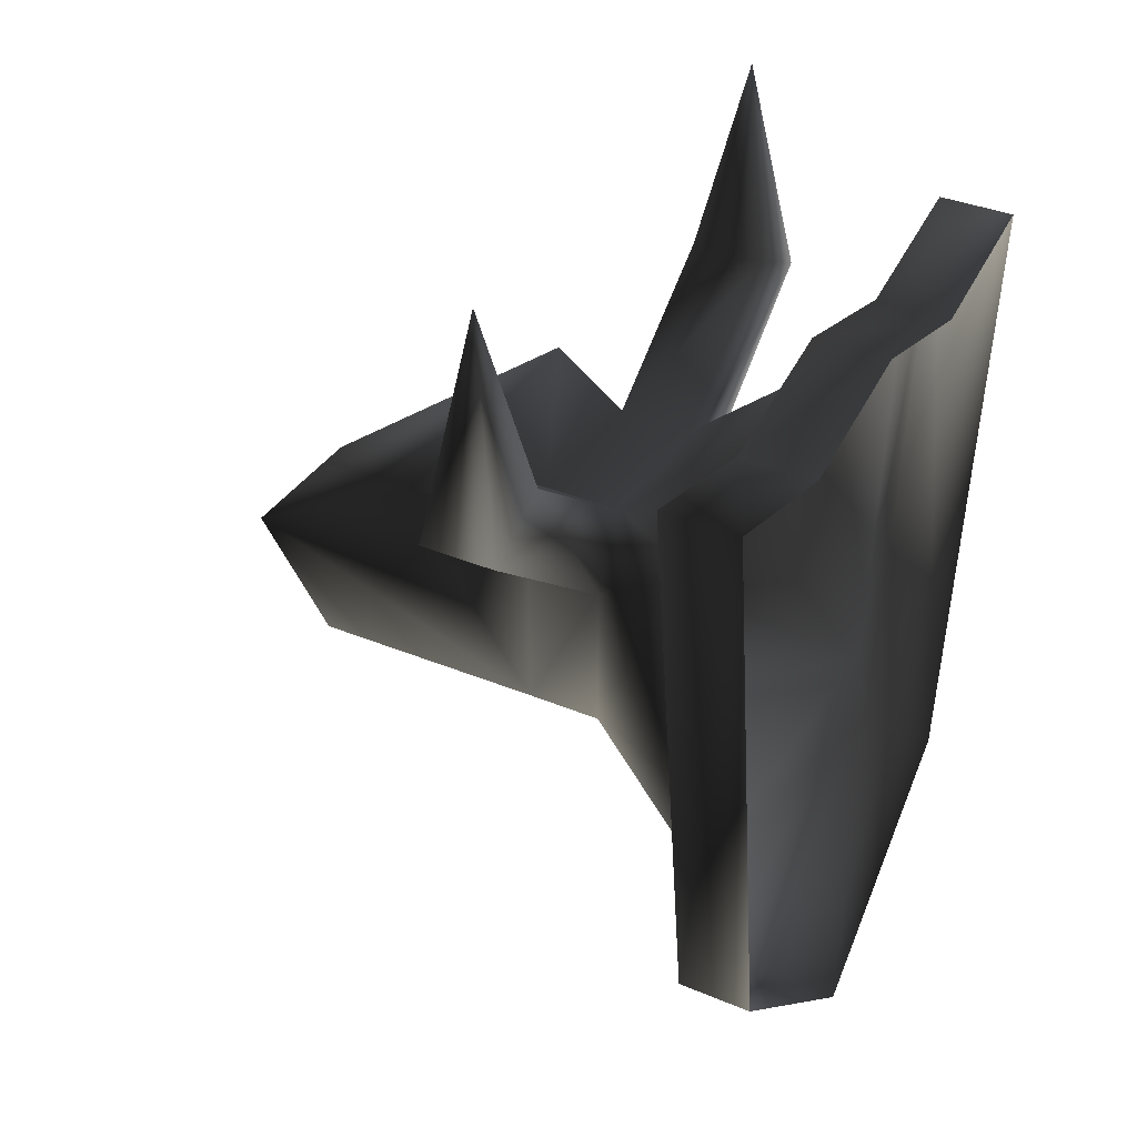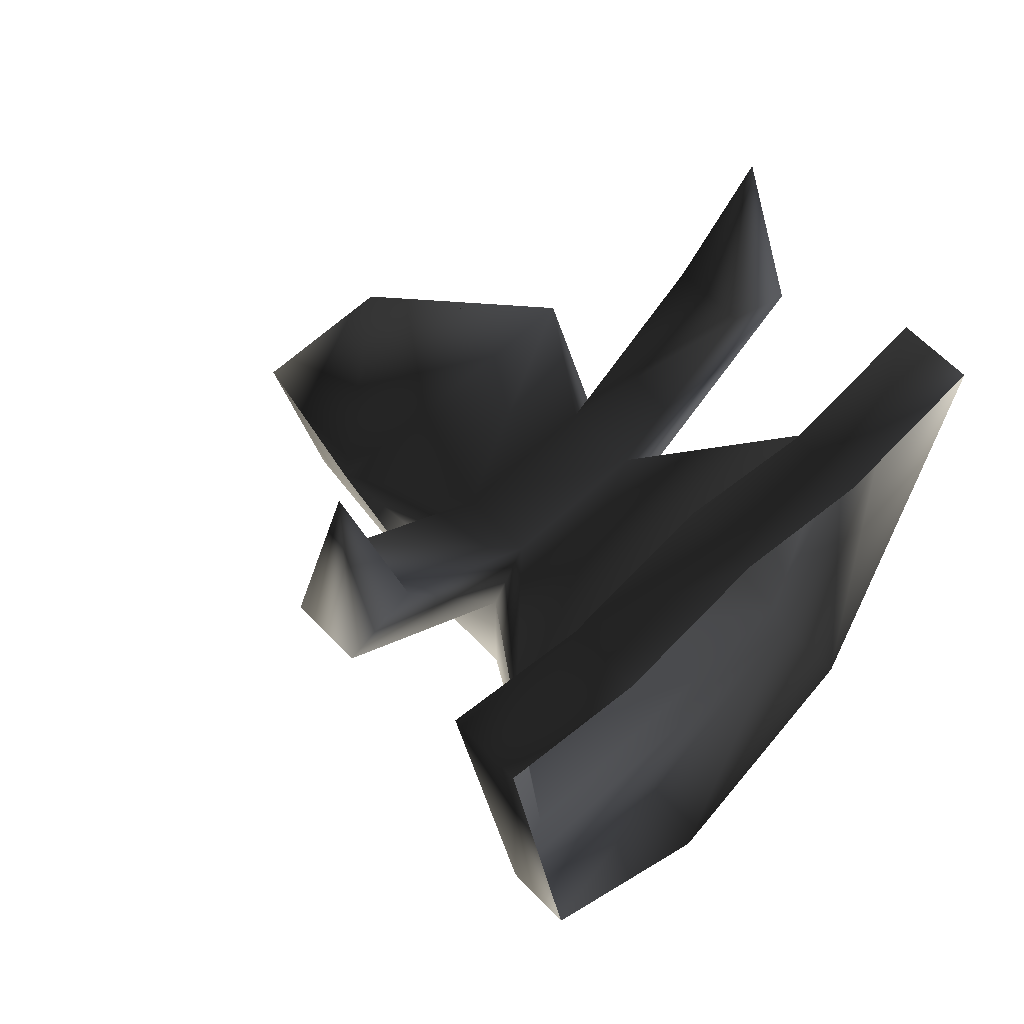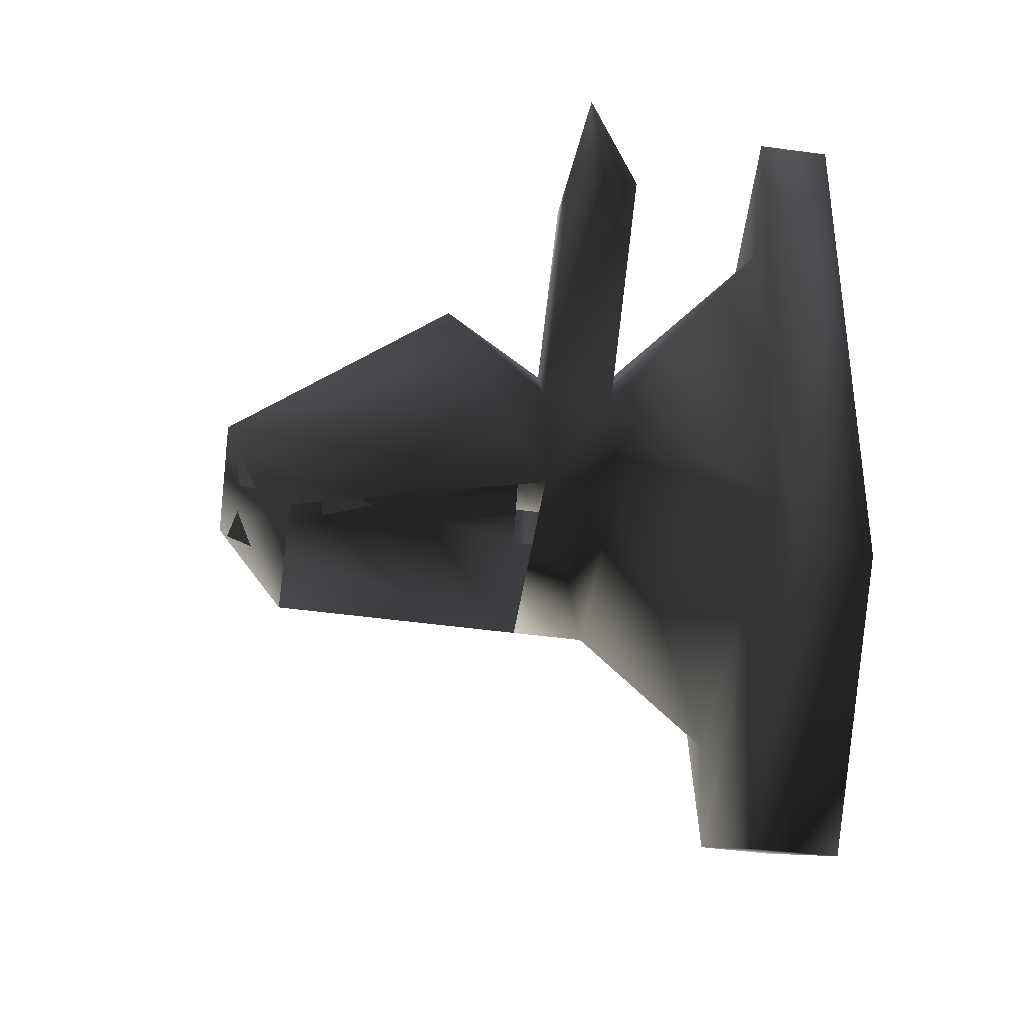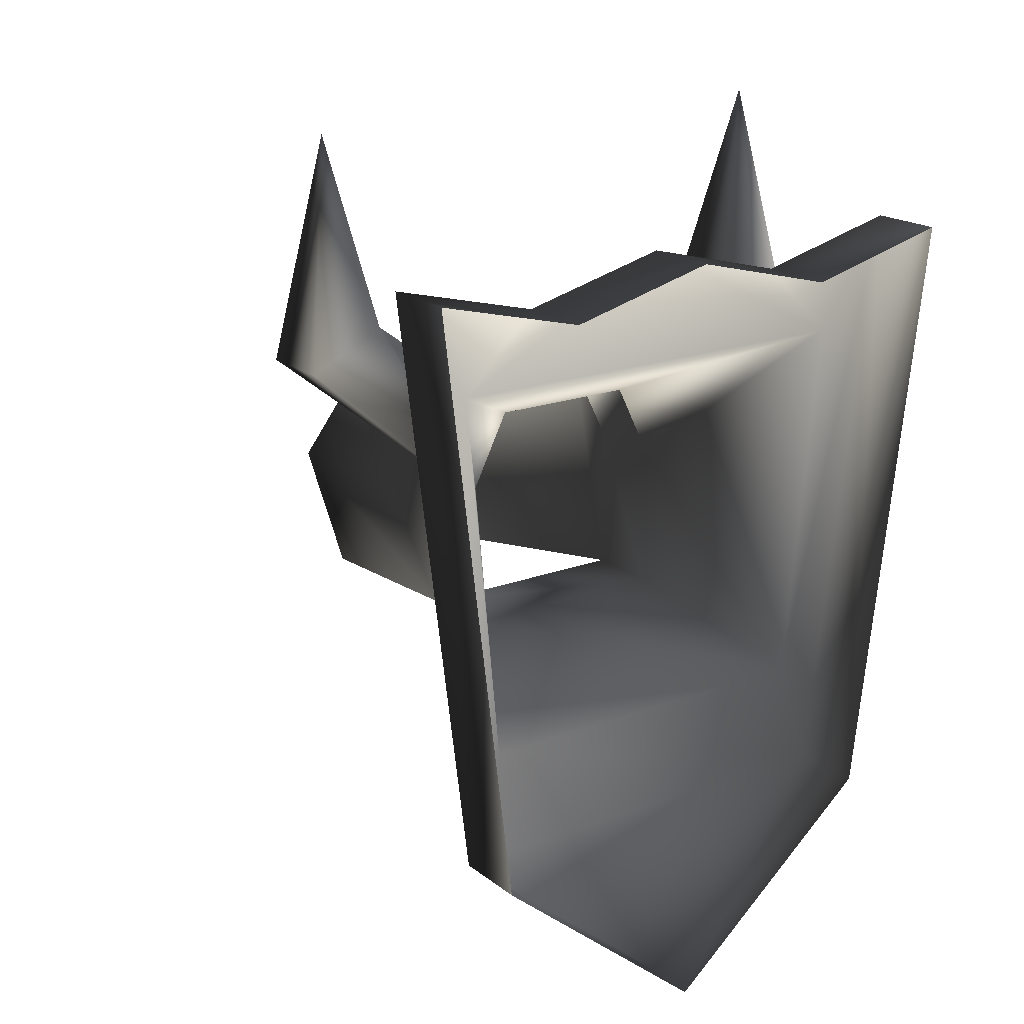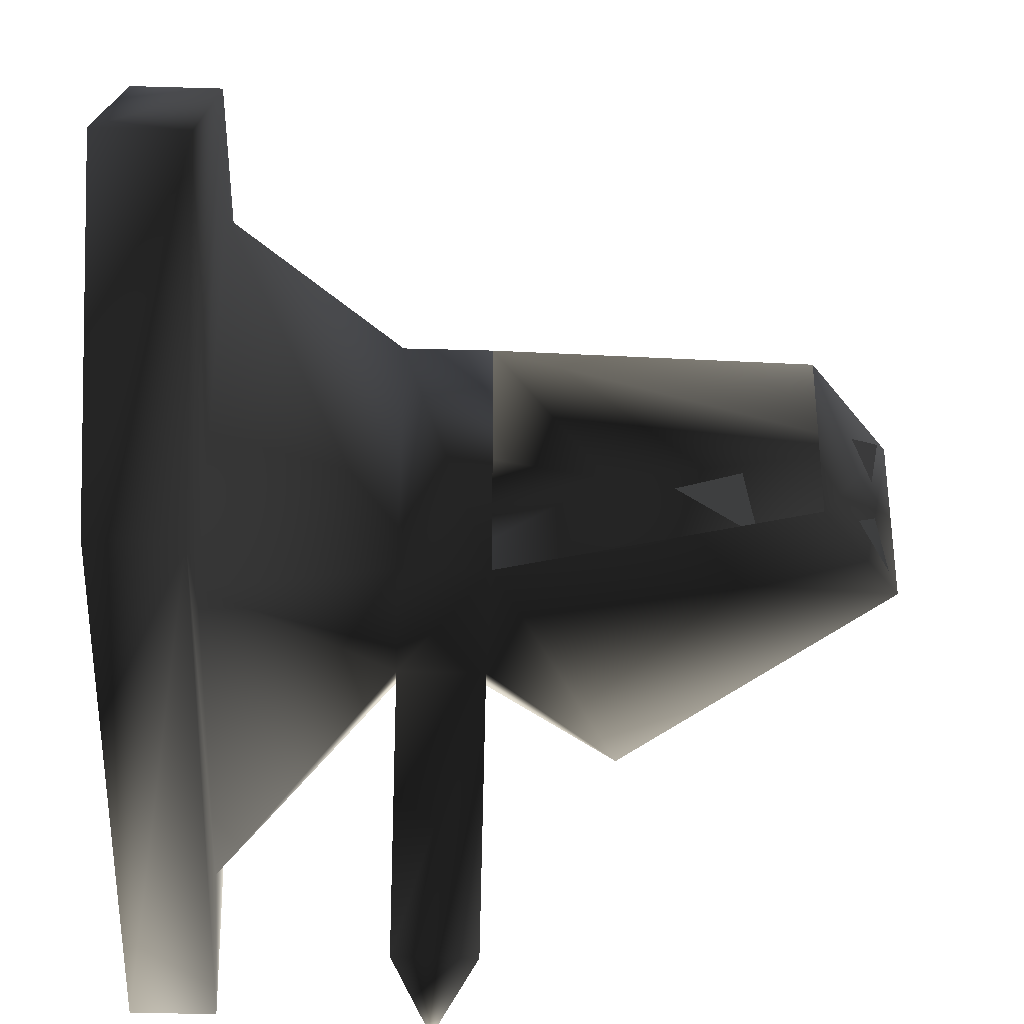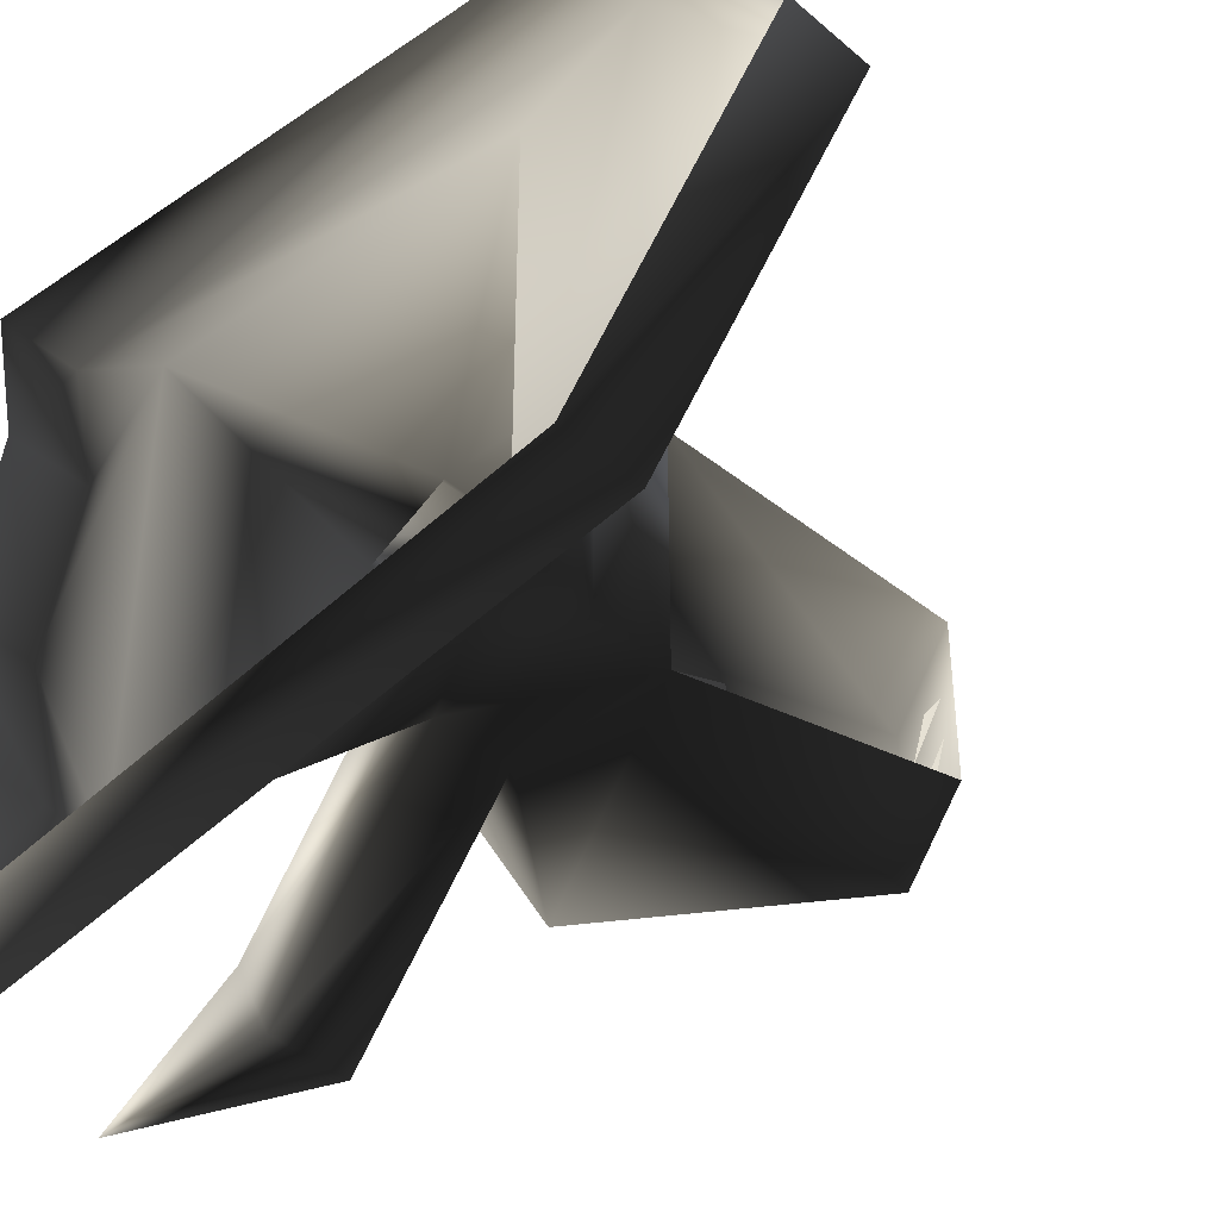
<metadata>
{"format":"obj","ext":"obj","renderer":"f3d","projection":"perspective","resolution":1024,"background":"white","views":[{"elev":36.4,"azim":-151.3,"up":"+Y"},{"elev":62.7,"azim":-133.4,"up":"+Y"},{"elev":-48.5,"azim":171.5,"up":"+Y"},{"elev":19.0,"azim":-125.2,"up":"+Y"},{"elev":-36.2,"azim":-2.2,"up":"+Z"},{"elev":-41.8,"azim":-46.2,"up":"+Z"}]}
</metadata>
<code>
o 2052
v -56 216 24
v -56 216 -24
v -56 228 0
v -56 224 16
v -56 228 32
v -56 176 20
v -40 200 12
v -40 208 8
v -40 208 -8
v -40 200 -12
v -56 176 -20
v -56 164 -24
v -56 228 -32
v -56 224 -16
v -64 228 0
v -64 224 16
v -64 228 32
v -64 164 24
v -56 164 24
v -40 184 -12
v -40 184 12
v -32 200 12
v -32 216 32
v -40 216 32
v -40 220 24
v -32 208 8
v -32 208 -8
v -32 220 -24
v -40 220 -24
v -40 216 -32
v -32 200 -12
v -32 184 -12
v -56 144 0
v -64 164 -24
v -64 228 -32
v -64 224 -16
v -64 144 0
v -32 220 24
v -36 240 28
v -32 216 -32
v -20 208 -16
v 4 192 -8
v -4 180 -8
v 4 192 8
v -4 180 8
v -32 184 12
v -20 208 16
v -36 240 -28
v -7 199 3
v -14 204 12
v -8 200 11
v -8 200 -11
v -14 204 -12
v -7 199 -3
v -3 182 2
v 2 189 2
v 3 190 7
v 3 190 -7
v 2 189 -2
v -3 182 -2
f 1 2 3
f 1 3 4
f 1 4 5
f 1 5 6
f 1 6 7
f 1 7 8
f 1 8 2
f 2 8 9
f 2 9 10
f 2 10 11
f 2 11 12
f 2 12 13
f 2 13 14
f 2 14 3
f 3 14 15
f 3 15 16
f 3 16 4
f 4 16 5
f 5 16 17
f 5 17 18
f 5 18 19
f 5 19 6
f 6 19 11
f 6 11 20
f 6 20 21
f 6 21 7
f 7 21 22
f 7 22 23
f 7 23 24
f 7 24 8
f 8 24 25
f 8 25 26
f 8 26 27
f 8 27 9
f 9 27 28
f 9 28 29
f 9 29 10
f 10 29 30
f 10 30 31
f 10 31 32
f 10 32 20
f 10 20 11
f 19 33 12
f 19 12 11
f 12 34 35
f 12 35 13
f 13 35 14
f 14 35 36
f 14 36 15
f 33 37 34
f 33 34 12
f 19 18 37
f 19 37 33
f 22 26 38
f 22 38 23
f 23 38 39
f 23 39 24
f 24 39 25
f 25 39 38
f 25 38 26
f 30 40 31
f 31 40 27
f 31 27 41
f 31 41 32
f 32 41 42
f 32 42 43
f 43 42 44
f 43 44 45
f 45 44 46
f 46 44 47
f 46 47 22
f 46 22 21
f 46 21 32
f 32 21 20
f 40 28 27
f 28 40 48
f 28 48 29
f 29 48 30
f 30 48 40
f 47 41 27
f 47 27 26
f 47 26 22
f 44 42 41
f 44 41 47
f 49 50 51
f 52 53 54
f 55 56 57
f 58 59 60

</code>
